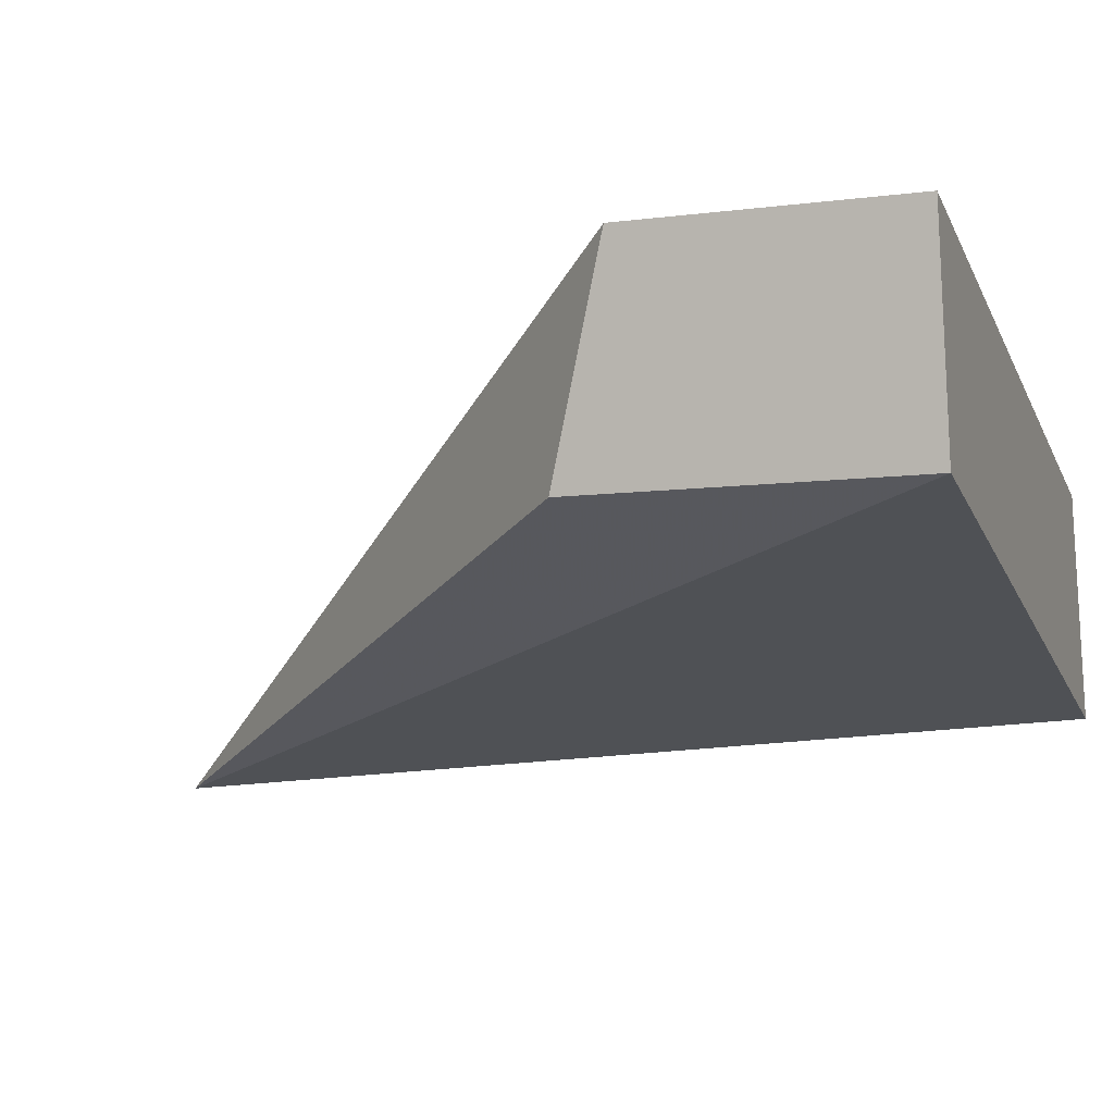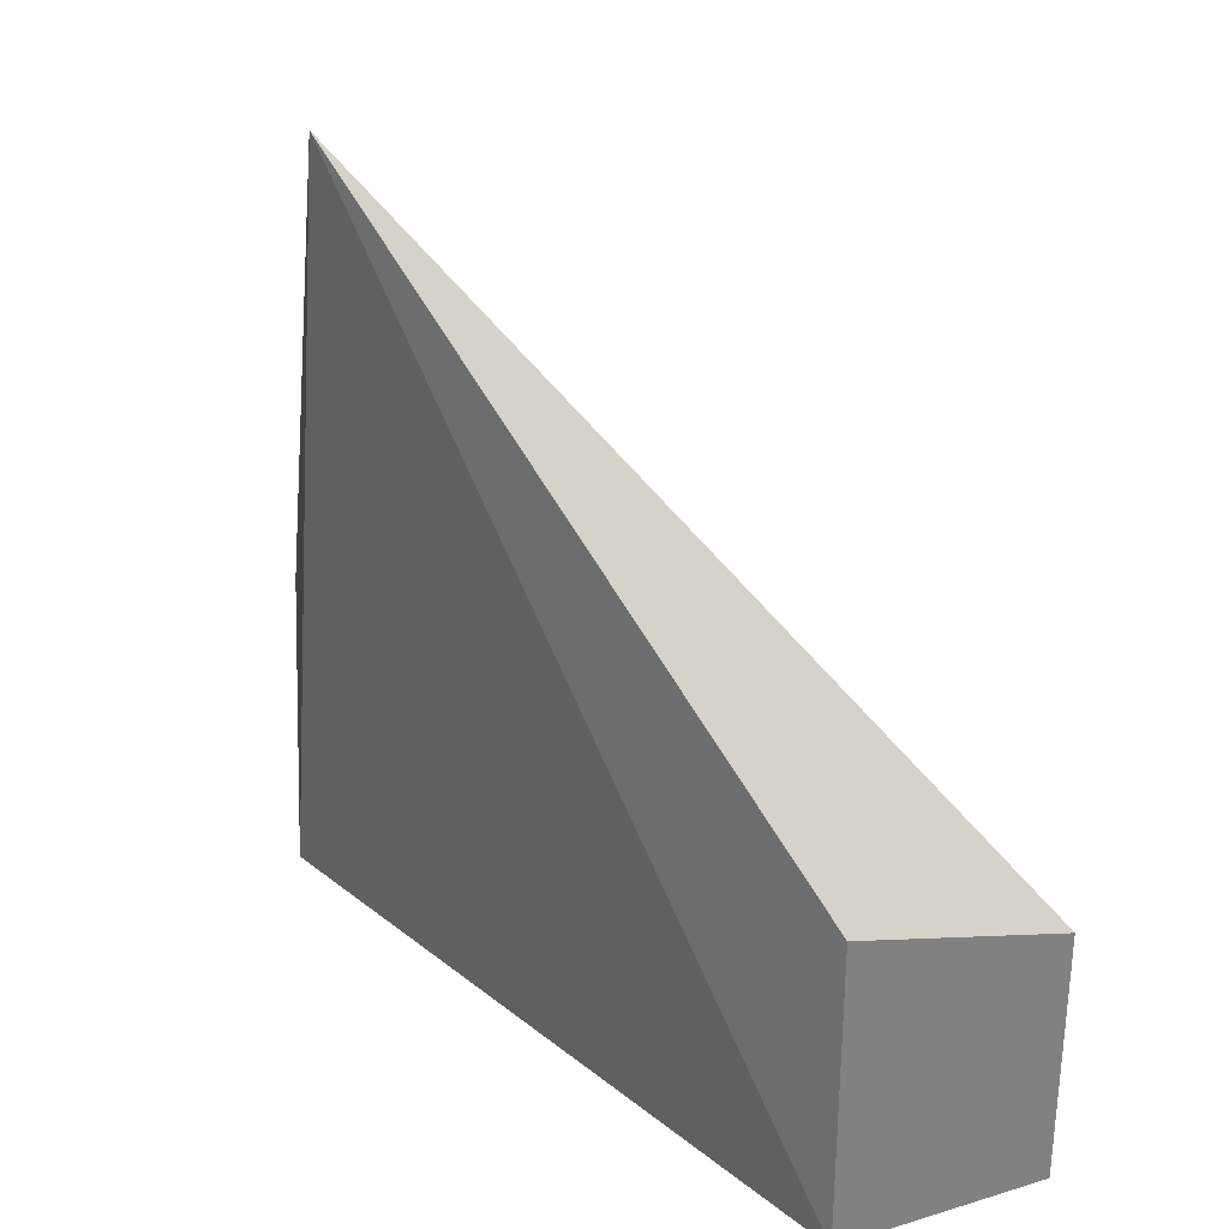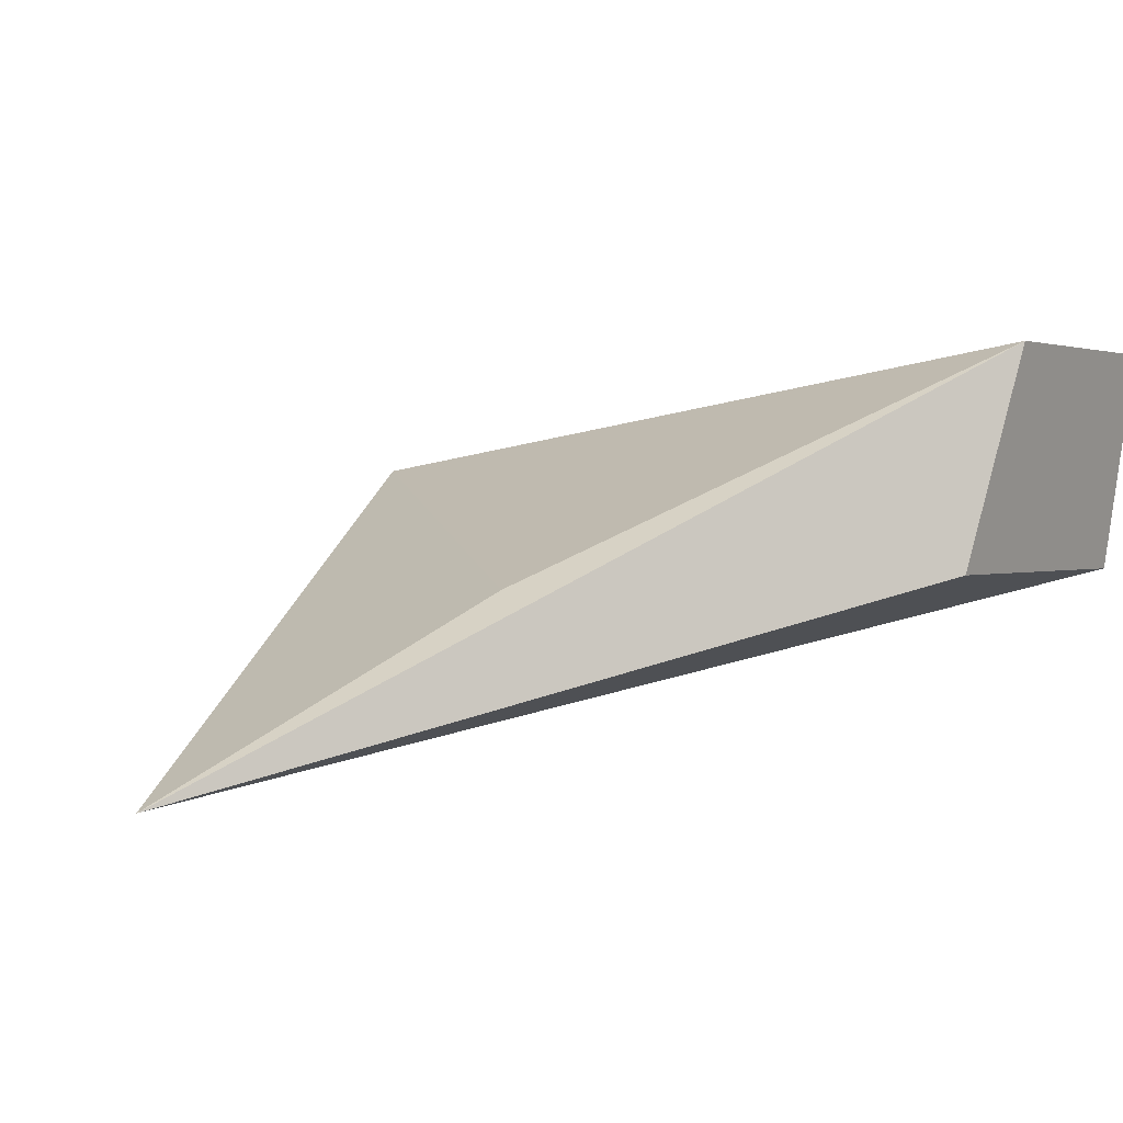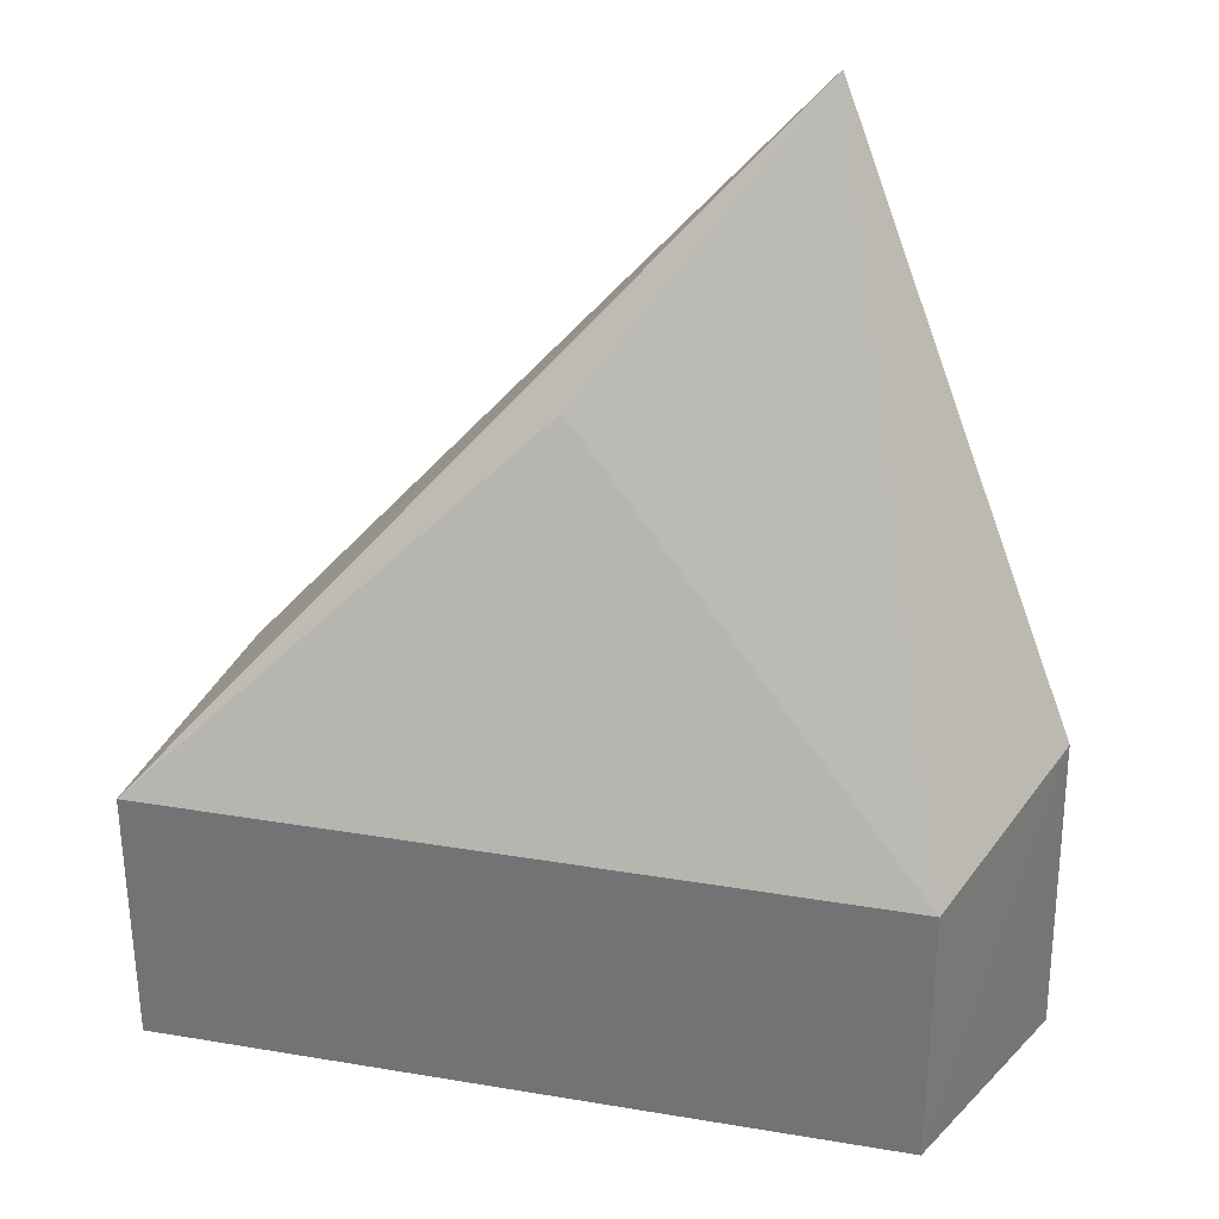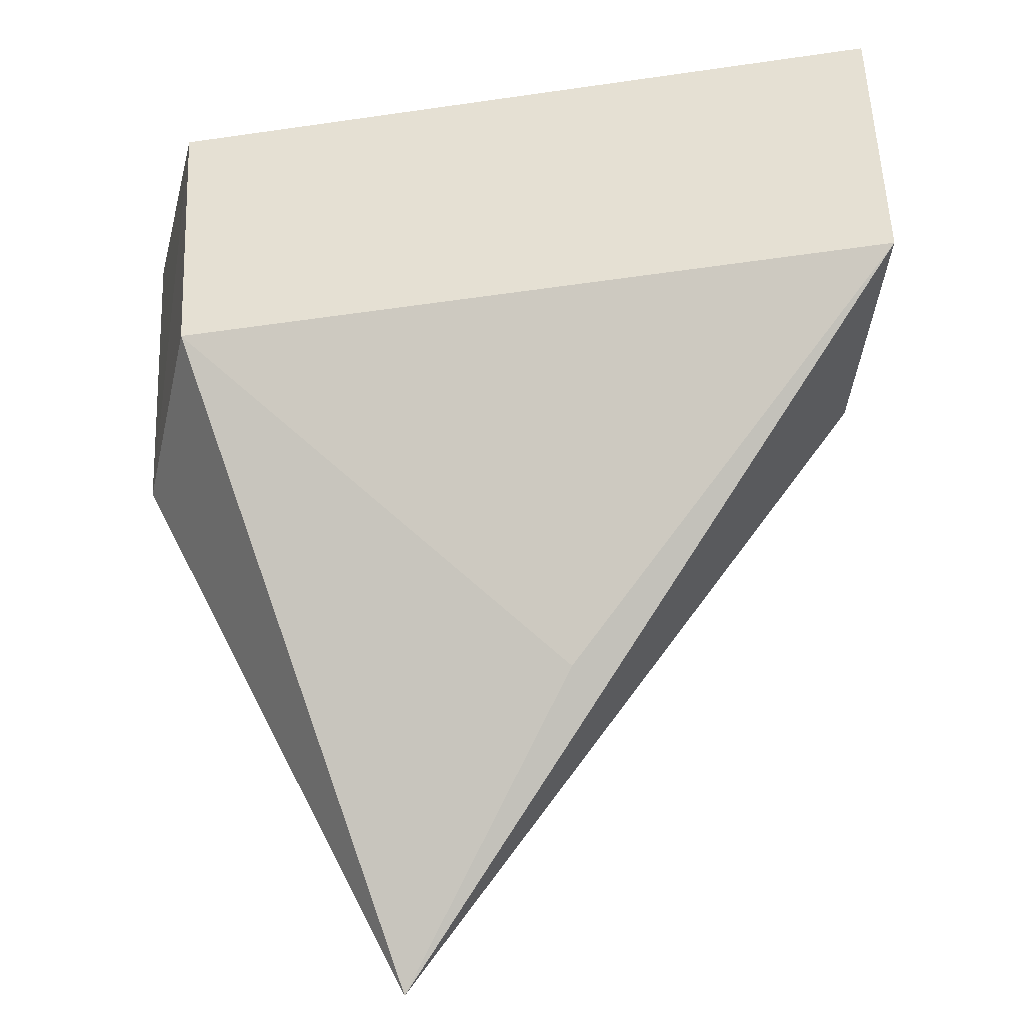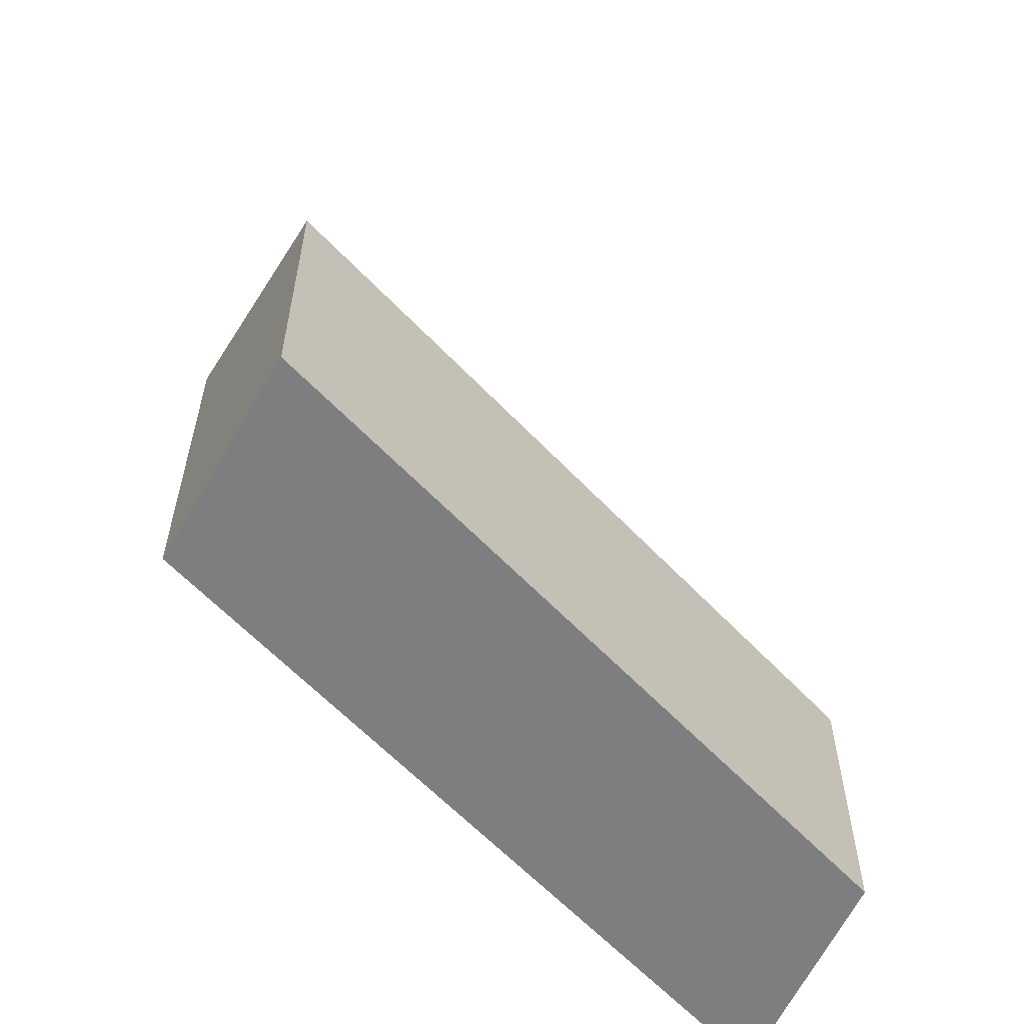
<metadata>
{"format":"obj","ext":"obj","renderer":"f3d","projection":"perspective","resolution":1024,"background":"white","views":[{"elev":-8.8,"azim":-71.0,"up":"+Z"},{"elev":30.5,"azim":-122.3,"up":"+Y"},{"elev":1.2,"azim":-145.9,"up":"+Z"},{"elev":31.6,"azim":22.2,"up":"+Y"},{"elev":57.1,"azim":177.5,"up":"+Z"},{"elev":-59.4,"azim":-38.4,"up":"+Y"}]}
</metadata>
<code>
v 84.93 -6.353 -20.83
v 85.34 -8.323 -22.48
v 85.32 -5.93 -22.37
v 83.38 -1.808 -22.99
v 79.55 -8.325 -19.99
v 84.93 -8.325 -20.83
v 79.55 -6.353 -19.99
v 79.78 -8.323 -21.57
v 82.05 -3.795 -21.65
v 79.78 -5.93 -21.57
f 1 3 4
f 3 2 4
f 6 2 3
f 6 3 1
f 6 5 2
f 7 6 1
f 7 5 6
f 8 4 2
f 8 2 5
f 8 5 7
f 9 7 1
f 9 1 4
f 9 4 7
f 10 8 7
f 10 7 4
f 10 4 8

</code>
